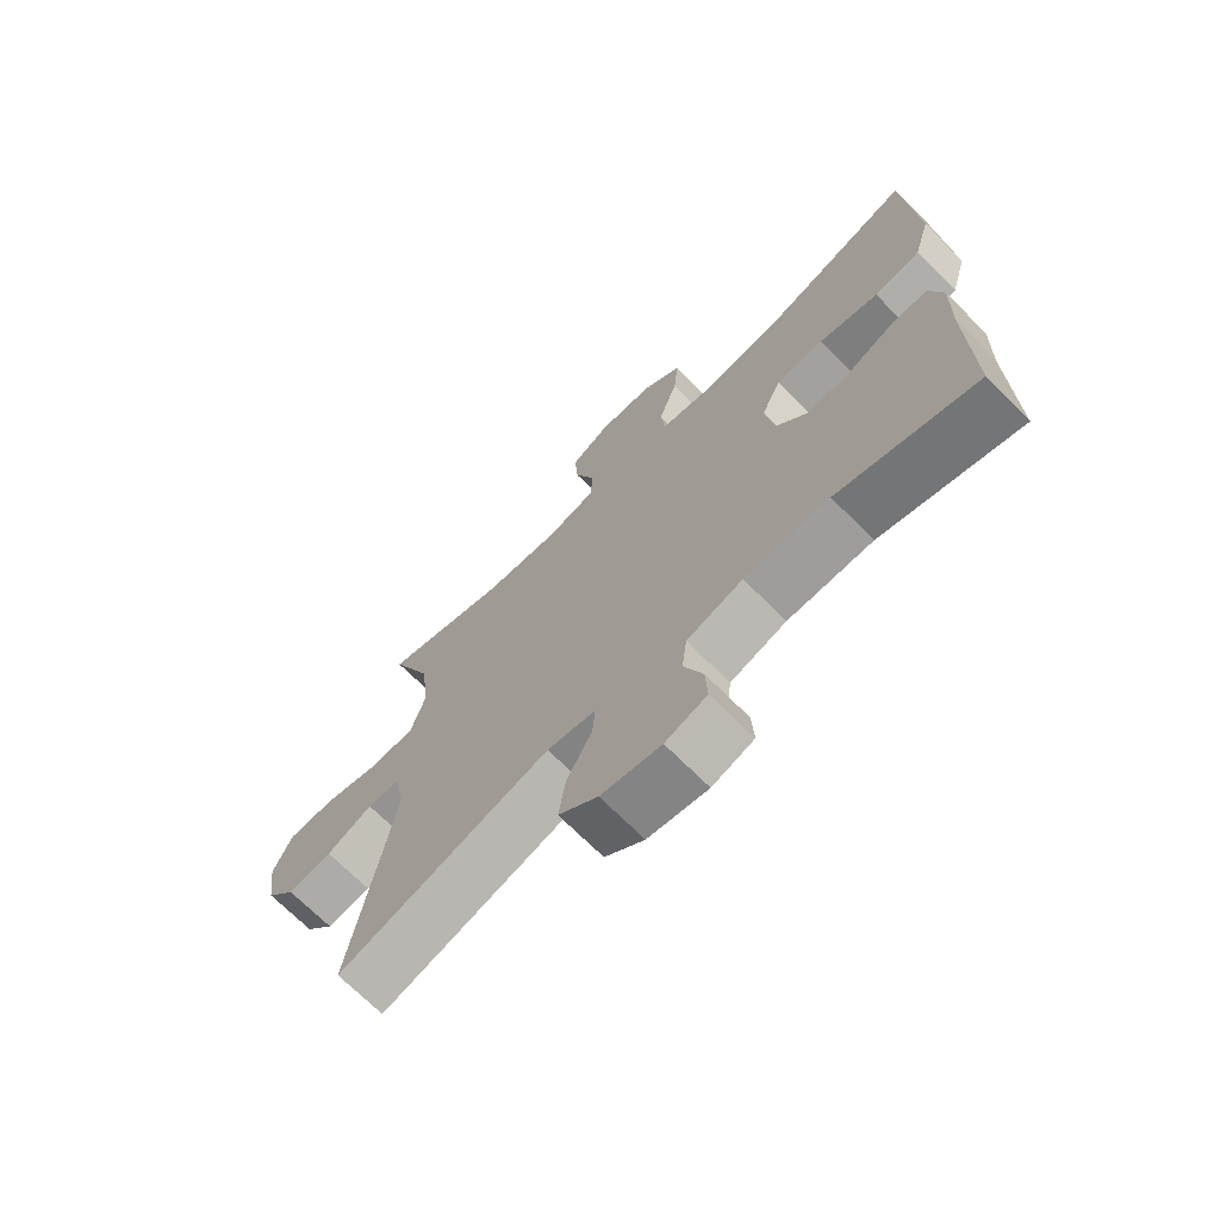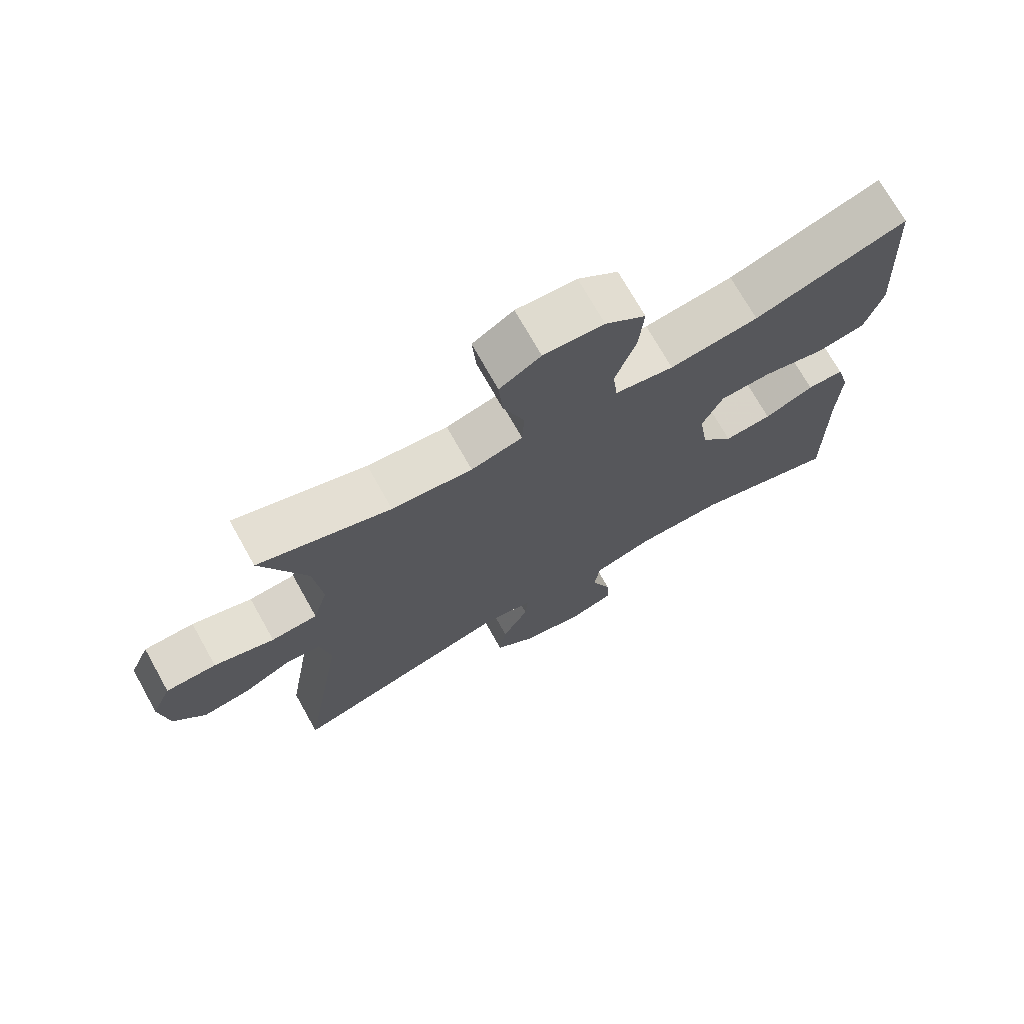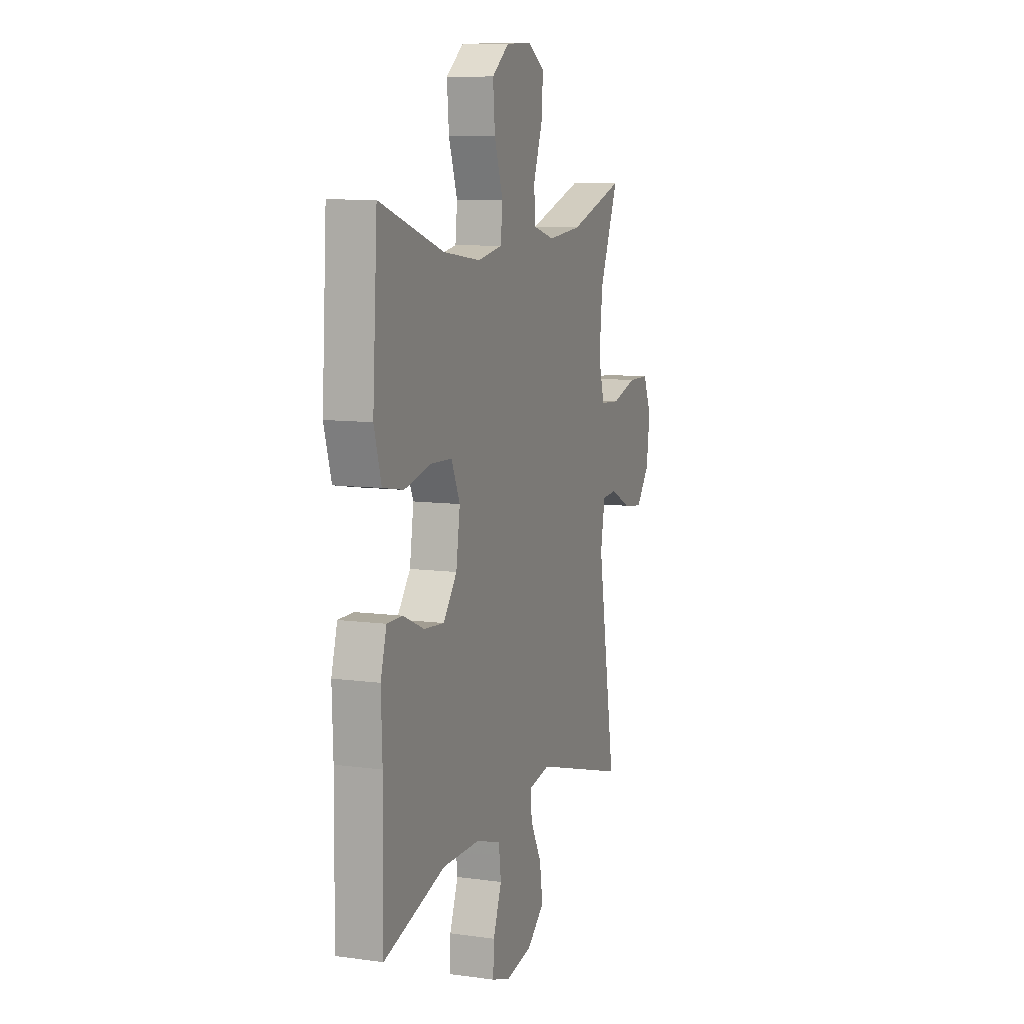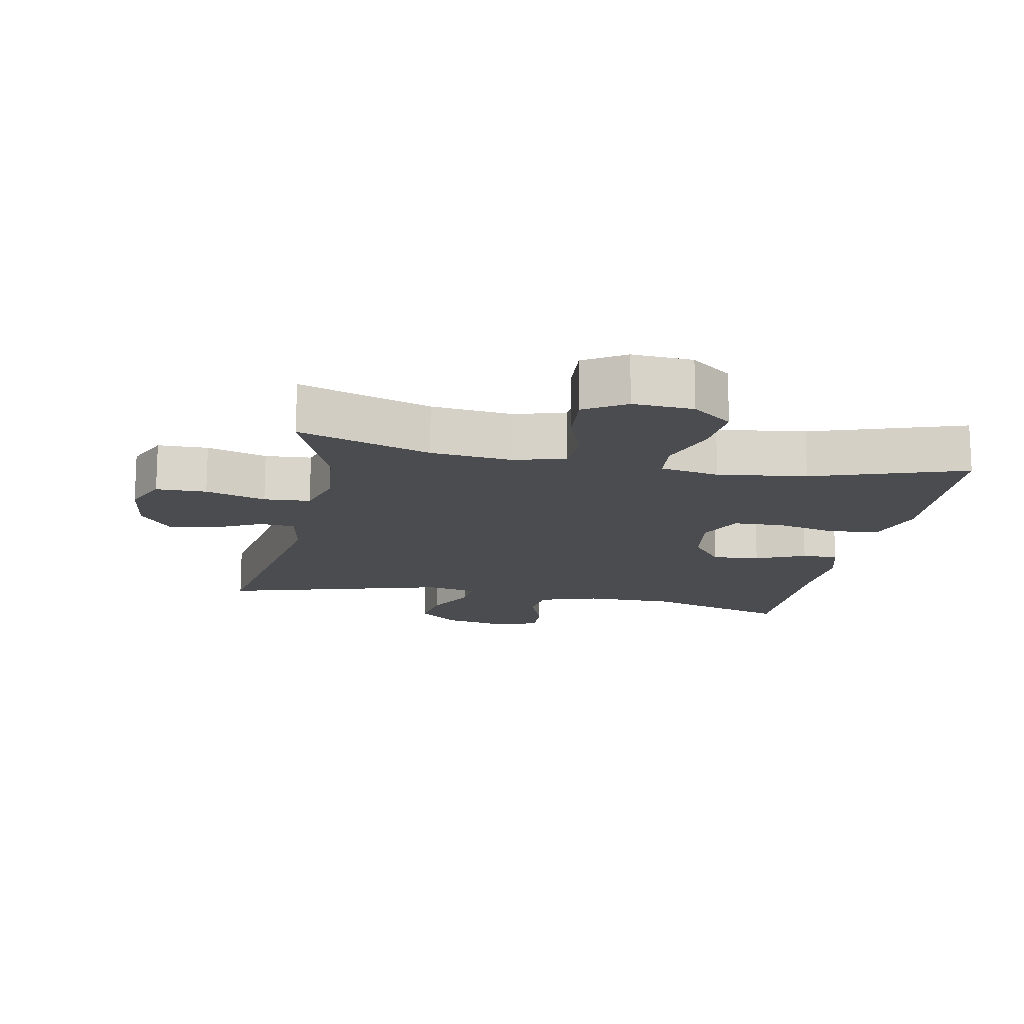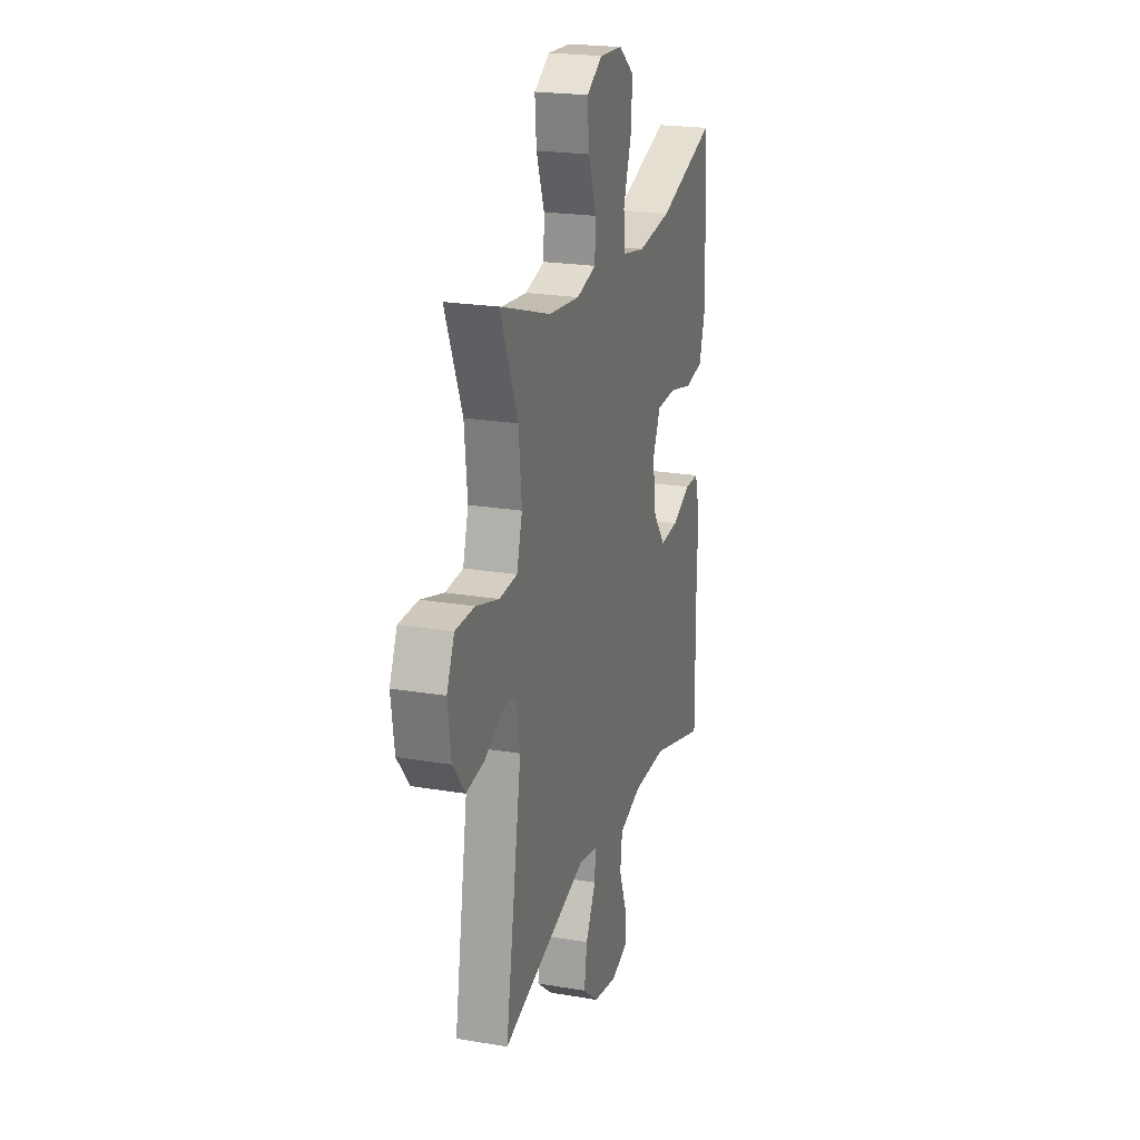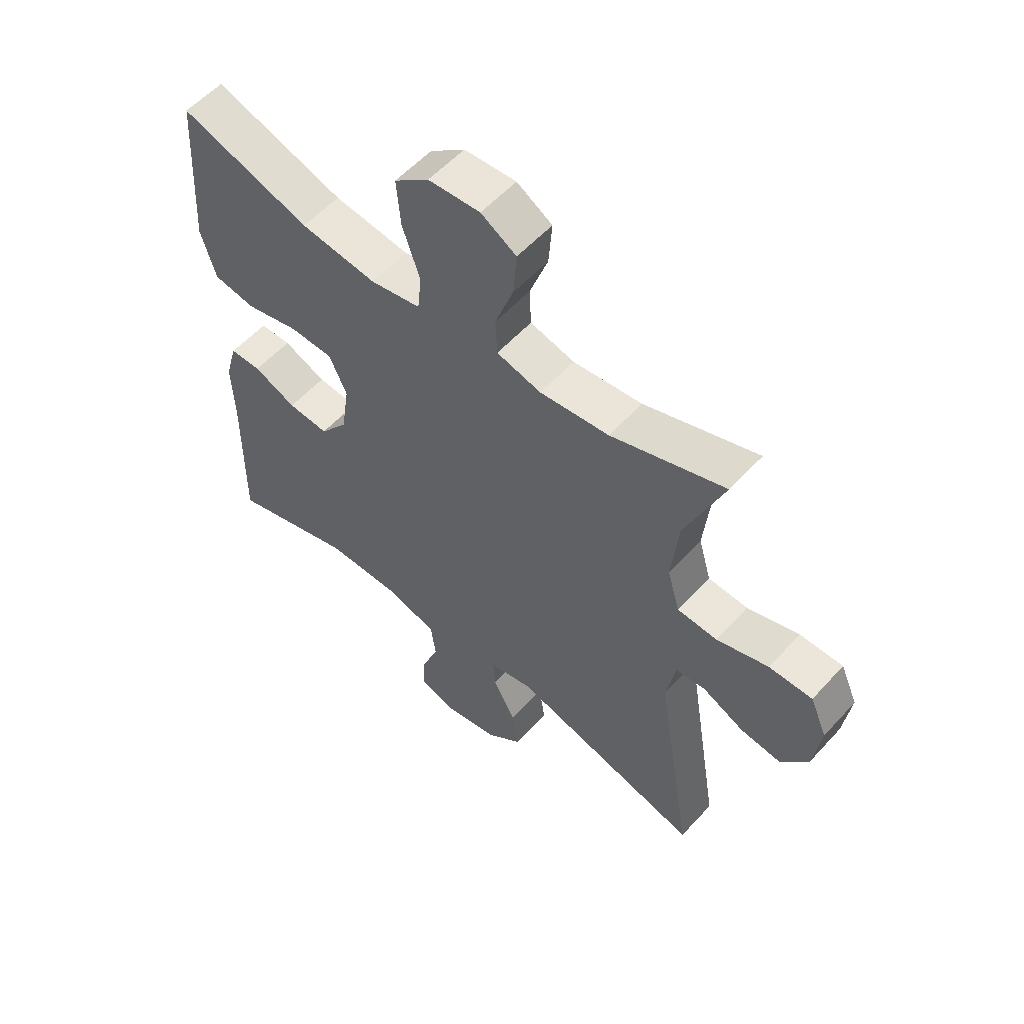
<metadata>
{"format":"obj","ext":"obj","renderer":"f3d","projection":"perspective","resolution":1024,"background":"white","views":[{"elev":-70.3,"azim":44.9,"up":"+Z"},{"elev":72.4,"azim":-29.3,"up":"+Z"},{"elev":9.2,"azim":109.9,"up":"+Z"},{"elev":-15.1,"azim":-11.2,"up":"+Y"},{"elev":21.9,"azim":-73.4,"up":"+Z"},{"elev":56.1,"azim":-138.5,"up":"+Z"}]}
</metadata>
<code>
v -0.5 0.07 -0.5
v -0.435 0.07 -0.106
v -0.451 0.07 -0.018
v -0.504 0.07 -0.014
v -0.577 0.07 -0.05
v -0.648 0.07 -0.06
v -0.696 0.07 0.001
v -0.709 0.07 0.095
v -0.679 0.07 0.163
v -0.603 0.07 0.164
v -0.512 0.07 0.137
v -0.442 0.07 0.142
v -0.42 0.07 0.218
v -0.432 0.07 0.335
v -0.5 0.07 0.5
v -0.3 0.07 0.435
v -0.178 0.07 0.423
v -0.1 0.07 0.444
v -0.097 0.07 0.51
v -0.129 0.07 0.598
v -0.135 0.07 0.675
v -0.073 0.07 0.713
v 0.018 0.07 0.708
v 0.079 0.07 0.661
v 0.072 0.07 0.578
v 0.041 0.07 0.487
v 0.048 0.07 0.422
v 0.137 0.07 0.406
v 0.271 0.07 0.424
v 0.5 0.07 0.5
v 0.509 0.07 0.351
v 0.517 0.07 0.221
v 0.491 0.07 0.133
v 0.417 0.07 0.12
v 0.323 0.07 0.142
v 0.246 0.07 0.139
v 0.215 0.07 0.071
v 0.229 0.07 -0.023
v 0.278 0.07 -0.086
v 0.35 0.07 -0.08
v 0.425 0.07 -0.047
v 0.48 0.07 -0.047
v 0.501 0.07 -0.121
v 0.497 0.07 -0.238
v 0.5 0.07 -0.5
v 0.281 0.07 -0.435
v 0.147 0.07 -0.436
v 0.058 0.07 -0.464
v 0.05 0.07 -0.528
v 0.08 0.07 -0.607
v 0.083 0.07 -0.67
v 0.017 0.07 -0.692
v -0.078 0.07 -0.674
v -0.14 0.07 -0.623
v -0.129 0.07 -0.549
v -0.089 0.07 -0.473
v -0.085 0.07 -0.419
v -0.162 0.07 -0.404
v -0.5 0 -0.5
v -0.435 0 -0.106
v -0.451 0 -0.018
v -0.504 0 -0.014
v -0.577 0 -0.05
v -0.648 0 -0.06
v -0.696 0 0.001
v -0.709 0 0.095
v -0.679 0 0.163
v -0.603 0 0.164
v -0.512 0 0.137
v -0.442 0 0.142
v -0.42 0 0.218
v -0.432 0 0.335
v -0.5 0 0.5
v -0.3 0 0.435
v -0.178 0 0.423
v -0.1 0 0.444
v -0.097 0 0.51
v -0.129 0 0.598
v -0.135 0 0.675
v -0.073 0 0.713
v 0.018 0 0.708
v 0.079 0 0.661
v 0.072 0 0.578
v 0.041 0 0.487
v 0.048 0 0.422
v 0.137 0 0.406
v 0.271 0 0.424
v 0.5 0 0.5
v 0.509 0 0.351
v 0.517 0 0.221
v 0.491 0 0.133
v 0.417 0 0.12
v 0.323 0 0.142
v 0.246 0 0.139
v 0.215 0 0.071
v 0.229 0 -0.023
v 0.278 0 -0.086
v 0.35 0 -0.08
v 0.425 0 -0.047
v 0.48 0 -0.047
v 0.501 0 -0.121
v 0.497 0 -0.238
v 0.5 0 -0.5
v 0.281 0 -0.435
v 0.147 0 -0.436
v 0.058 0 -0.464
v 0.05 0 -0.528
v 0.08 0 -0.607
v 0.083 0 -0.67
v 0.017 0 -0.692
v -0.078 0 -0.674
v -0.14 0 -0.623
v -0.129 0 -0.549
v -0.089 0 -0.473
v -0.085 0 -0.419
v -0.162 0 -0.404
f 53 54 55 56
f 53 56 57
f 52 53 57
f 49 50 51 52
f 48 49 52 57
f 47 48 57
f 46 47 57 58
f 44 45 46
f 43 44 46 58
f 40 41 42 43
f 39 40 43 58
f 32 33 34 35
f 31 32 35 36
f 29 30 31 36
f 28 29 36 37
f 23 24 25 26
f 21 22 23 26
f 19 20 21 26
f 18 19 26 27
f 17 18 27 28
f 14 15 16
f 13 14 16 17
f 12 13 17 28
f 8 9 10 11
f 8 11 12
f 7 8 12
f 4 5 6 7
f 3 4 7 12
f 2 3 12 28
f 38 39 58 1
f 28 37 38
f 1 2 28 38
f 114 113 112 111
f 115 114 111
f 115 111 110
f 110 109 108 107
f 115 110 107 106
f 115 106 105
f 116 115 105 104
f 104 103 102
f 116 104 102 101
f 101 100 99 98
f 116 101 98 97
f 93 92 91 90
f 94 93 90 89
f 94 89 88 87
f 95 94 87 86
f 84 83 82 81
f 84 81 80 79
f 84 79 78 77
f 85 84 77 76
f 86 85 76 75
f 74 73 72
f 75 74 72 71
f 86 75 71 70
f 69 68 67 66
f 70 69 66
f 70 66 65
f 65 64 63 62
f 70 65 62 61
f 86 70 61 60
f 59 116 97 96
f 96 95 86
f 96 86 60 59
f 1 59 60 2
f 2 60 61 3
f 3 61 62 4
f 4 62 63 5
f 5 63 64 6
f 6 64 65 7
f 7 65 66 8
f 8 66 67 9
f 9 67 68 10
f 10 68 69 11
f 11 69 70 12
f 12 70 71 13
f 13 71 72 14
f 14 72 73 15
f 15 73 74 16
f 16 74 75 17
f 17 75 76 18
f 18 76 77 19
f 19 77 78 20
f 20 78 79 21
f 21 79 80 22
f 22 80 81 23
f 23 81 82 24
f 24 82 83 25
f 25 83 84 26
f 26 84 85 27
f 27 85 86 28
f 28 86 87 29
f 29 87 88 30
f 30 88 89 31
f 31 89 90 32
f 32 90 91 33
f 33 91 92 34
f 34 92 93 35
f 35 93 94 36
f 36 94 95 37
f 37 95 96 38
f 38 96 97 39
f 39 97 98 40
f 40 98 99 41
f 41 99 100 42
f 42 100 101 43
f 43 101 102 44
f 44 102 103 45
f 45 103 104 46
f 46 104 105 47
f 47 105 106 48
f 48 106 107 49
f 49 107 108 50
f 50 108 109 51
f 51 109 110 52
f 52 110 111 53
f 53 111 112 54
f 54 112 113 55
f 55 113 114 56
f 56 114 115 57
f 57 115 116 58
f 58 116 59 1

</code>
